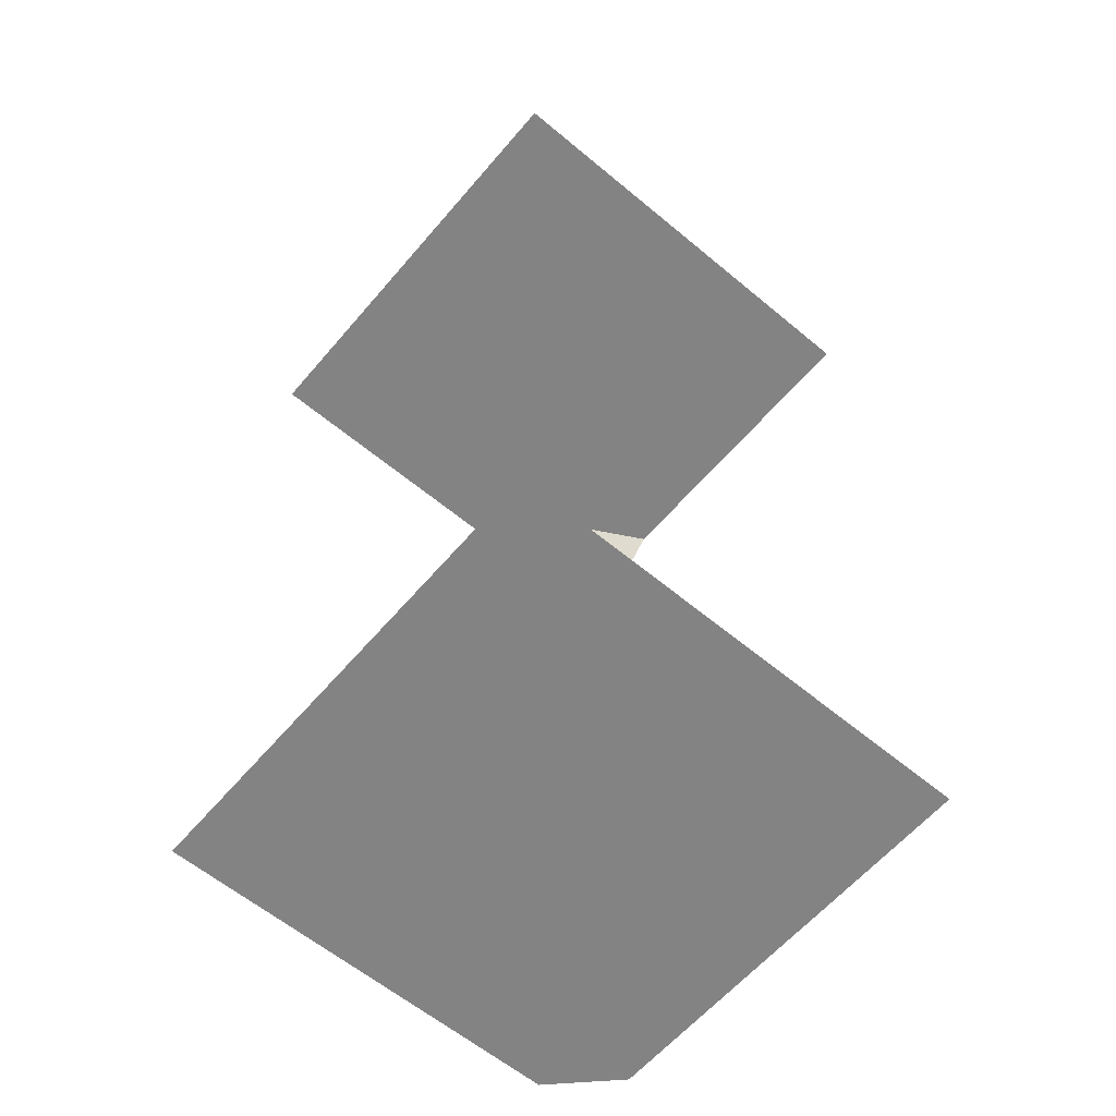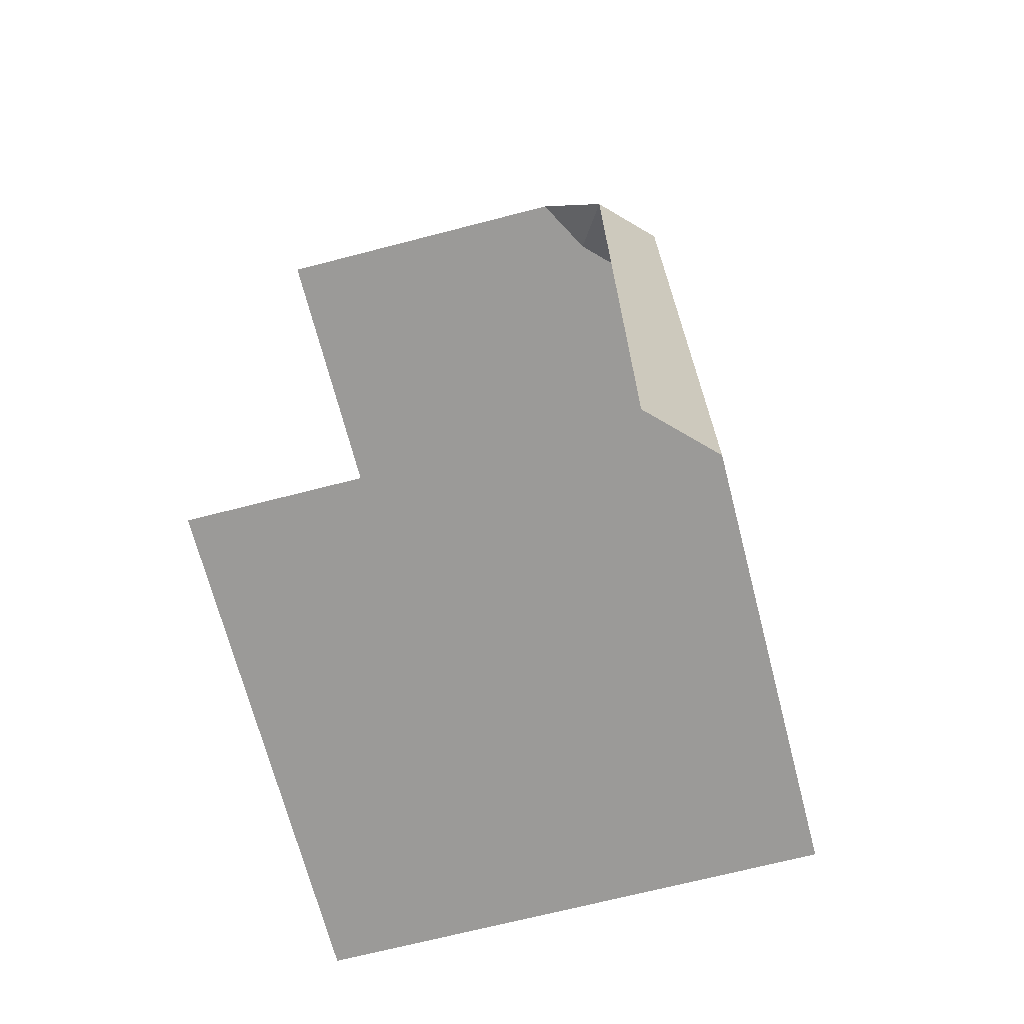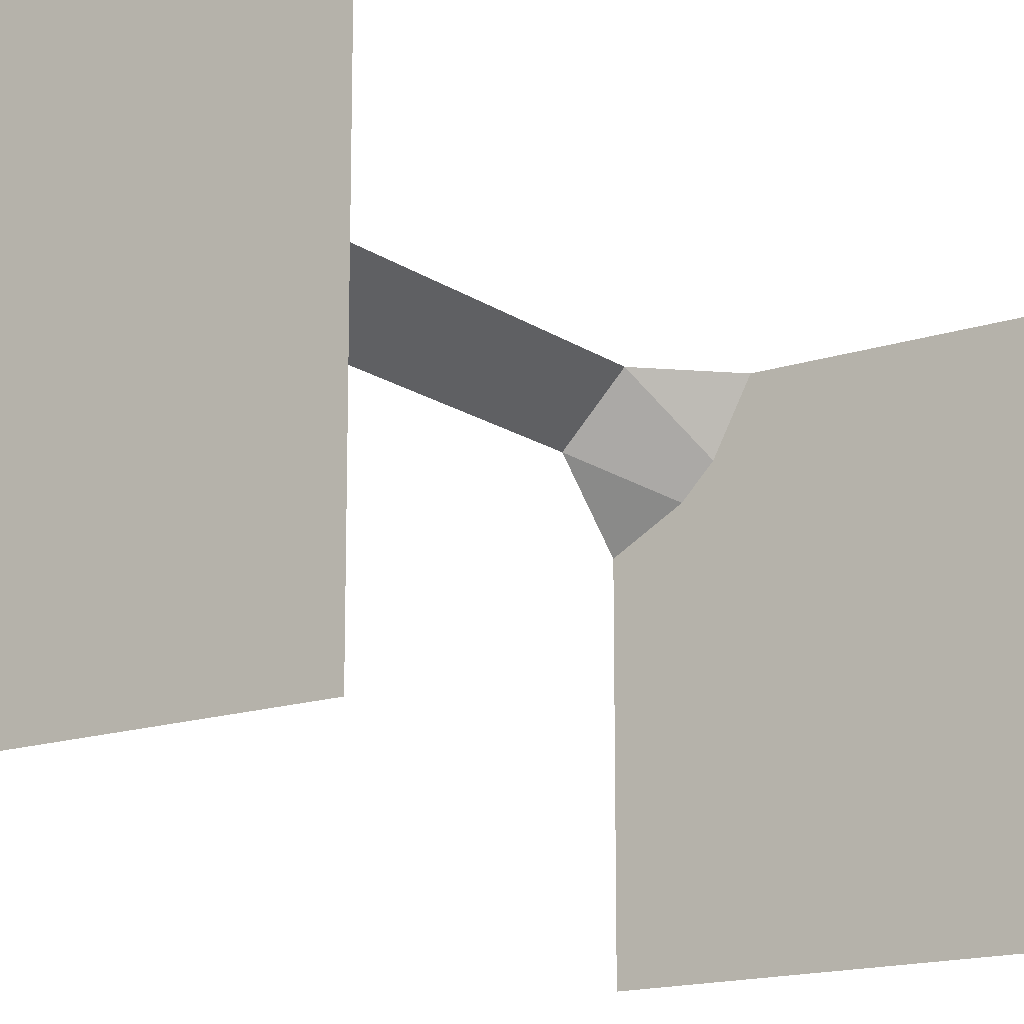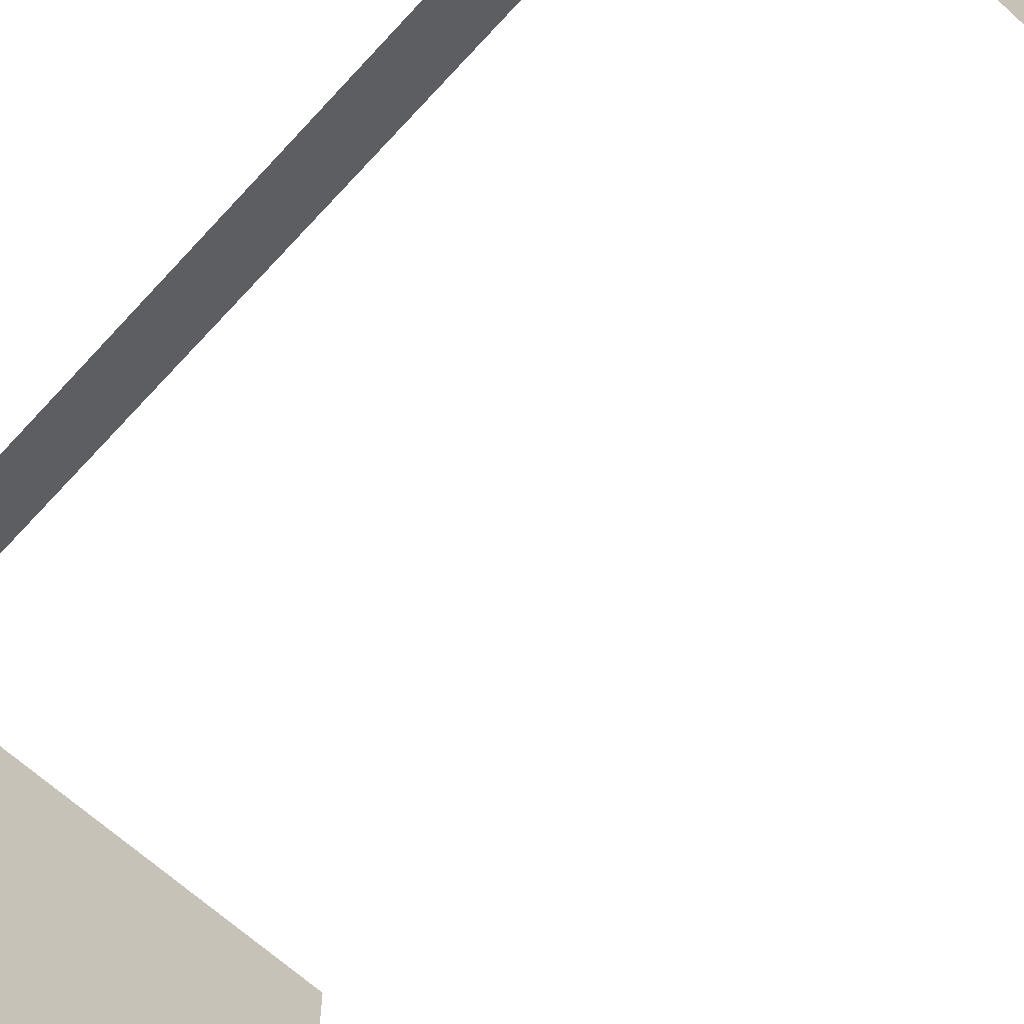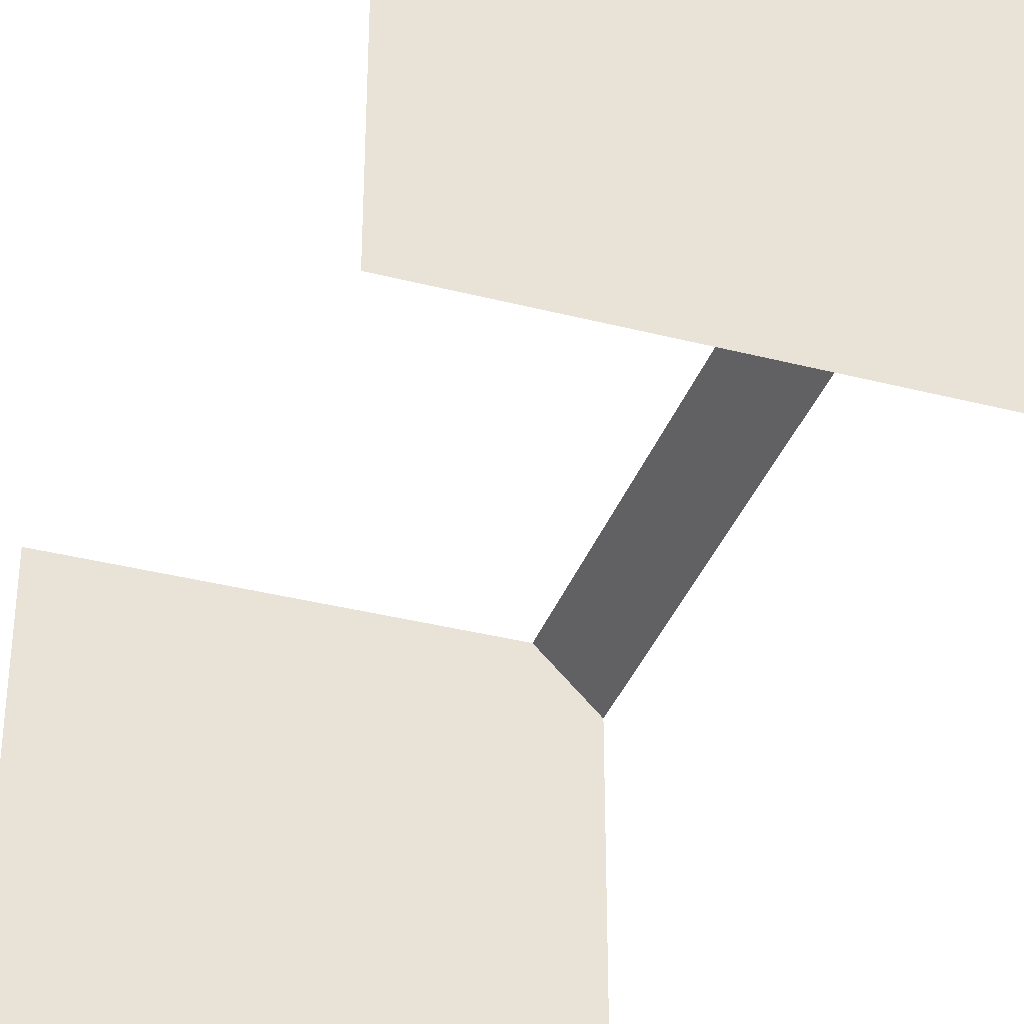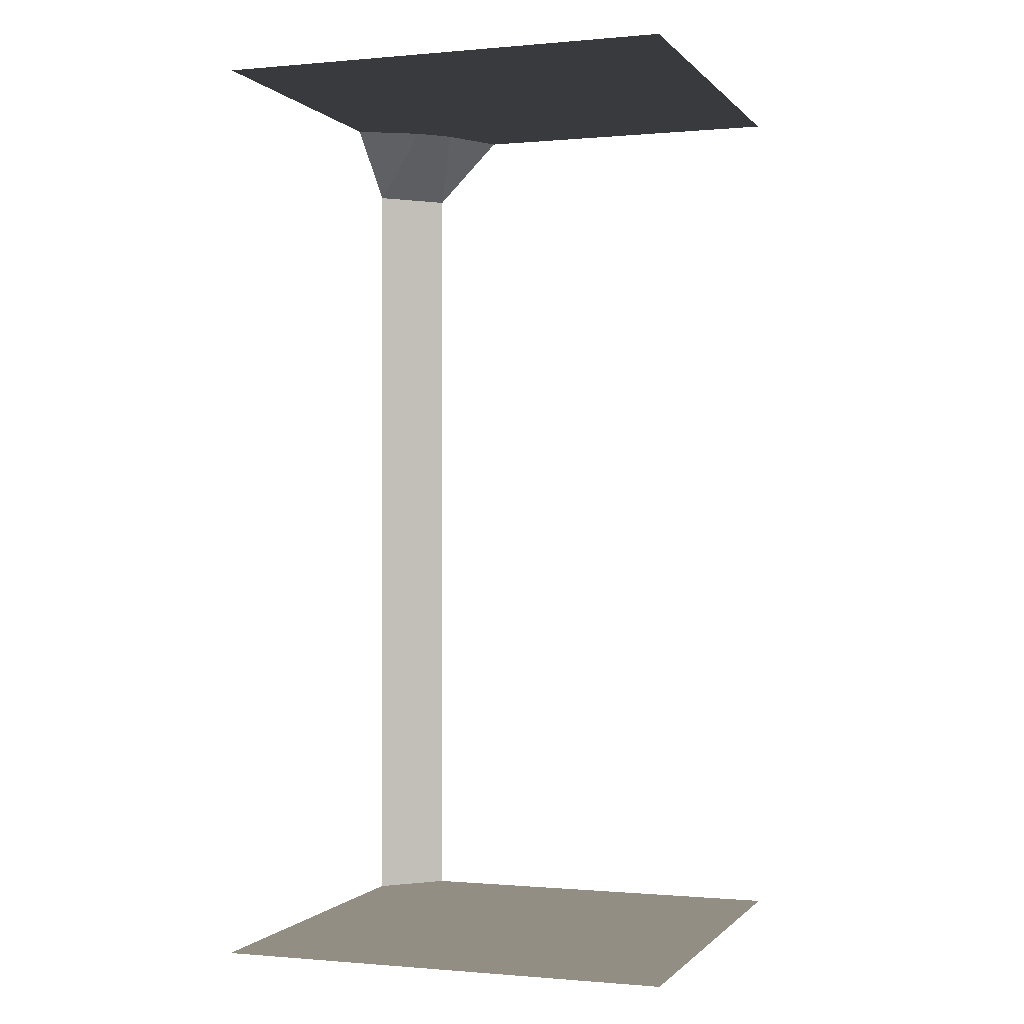
<metadata>
{"format":"obj","ext":"obj","renderer":"f3d","projection":"perspective","resolution":1024,"background":"white","views":[{"elev":-61.0,"azim":139.7,"up":"+Y"},{"elev":-69.4,"azim":-75.5,"up":"+Y"},{"elev":-15.5,"azim":35.3,"up":"+Z"},{"elev":-65.7,"azim":-42.4,"up":"+Z"},{"elev":-35.9,"azim":161.3,"up":"+Z"},{"elev":-0.5,"azim":109.1,"up":"+Y"}]}
</metadata>
<code>
o Outer_Corner.001_Middle_Plane.003
v 1 0 -1
v -1 0 -1
v 1 -0 1
v 1 4 1
v -1 4 -1
v 1 4 -1
v -0.75 4 -1
v 1 4 0.75
v -0.45 4 0.45
v -0.75 0 -1
v -0.75 -0 1
v -1 0 0.75
v 1 0 0.75
v -0.75 -0 0.75
v -0.75 3.7 1
v -0.6003 4 0.7255
v -0.45 4 1
v -0.7255 4 0.6003
v -1 3.7 0.75
v -1 4 0.45
f 11 14 12
f 15 16 17
f 18 19 20
f 15 19 18 16
f 12 19 15 11
f 14 10 2 12
f 8 9 7 6
f 9 16 18
f 4 17 16 9 8
f 13 1 10 14
f 3 13 14 11
f 9 18 20 5 7

</code>
